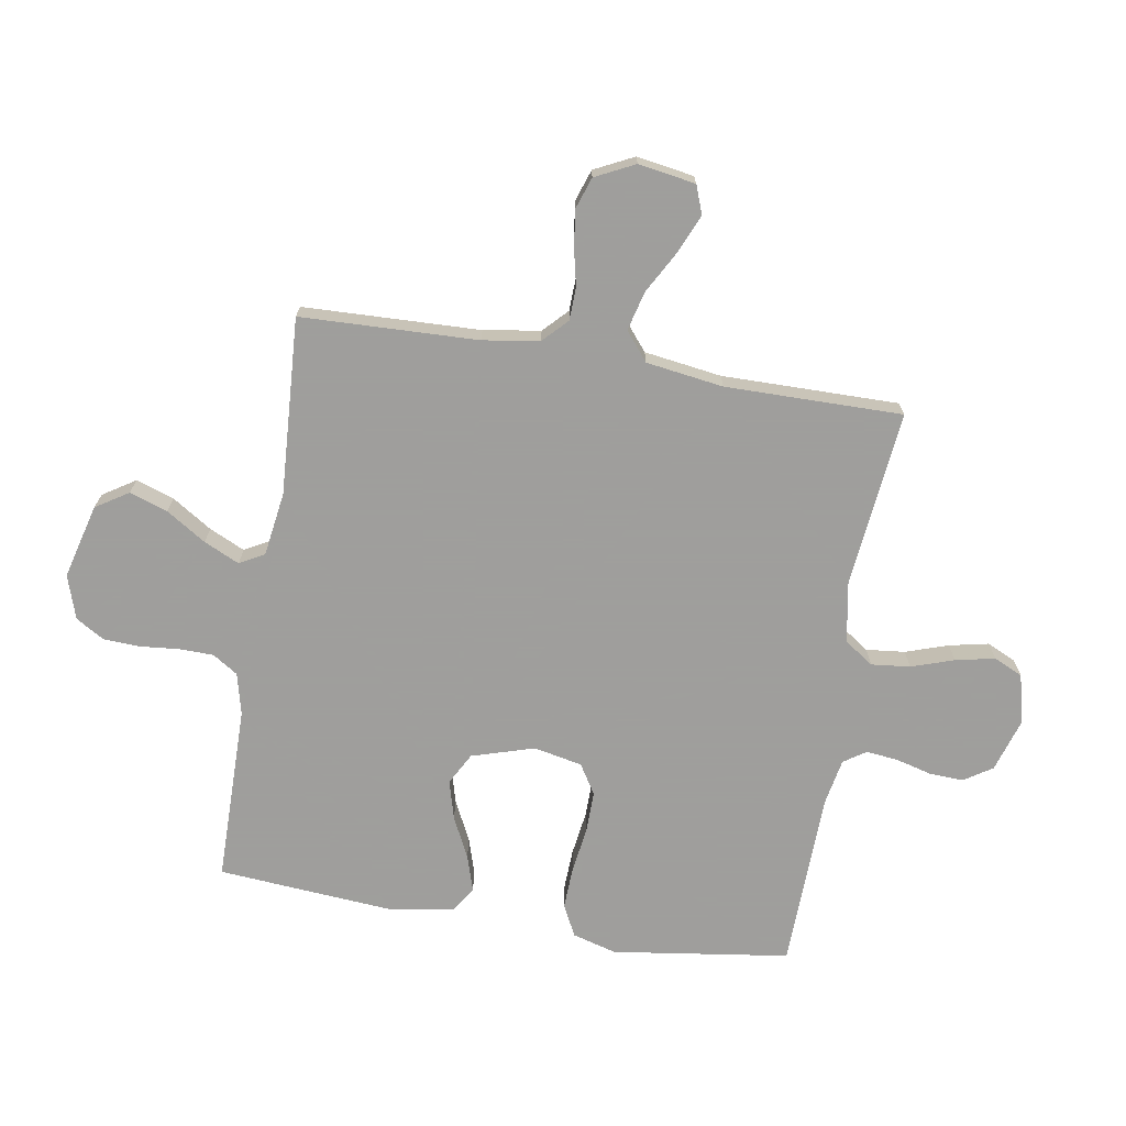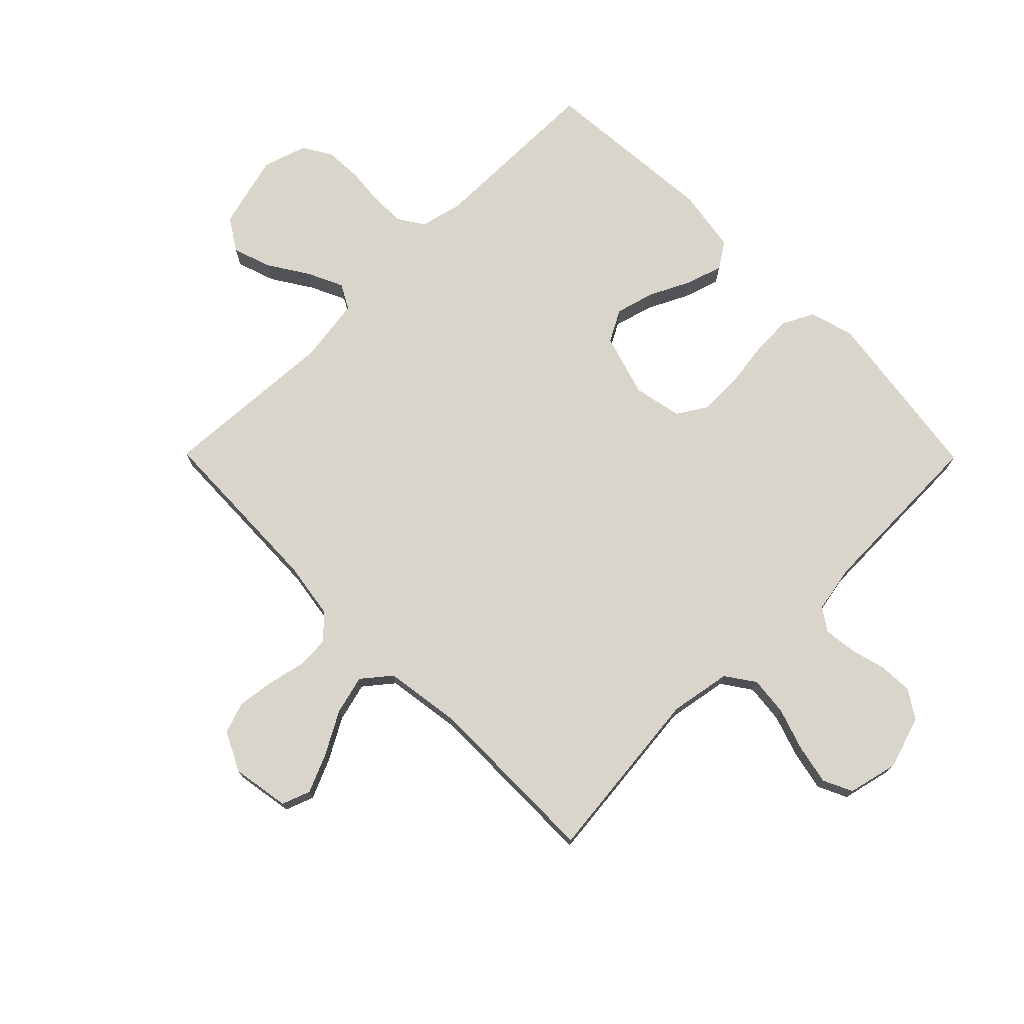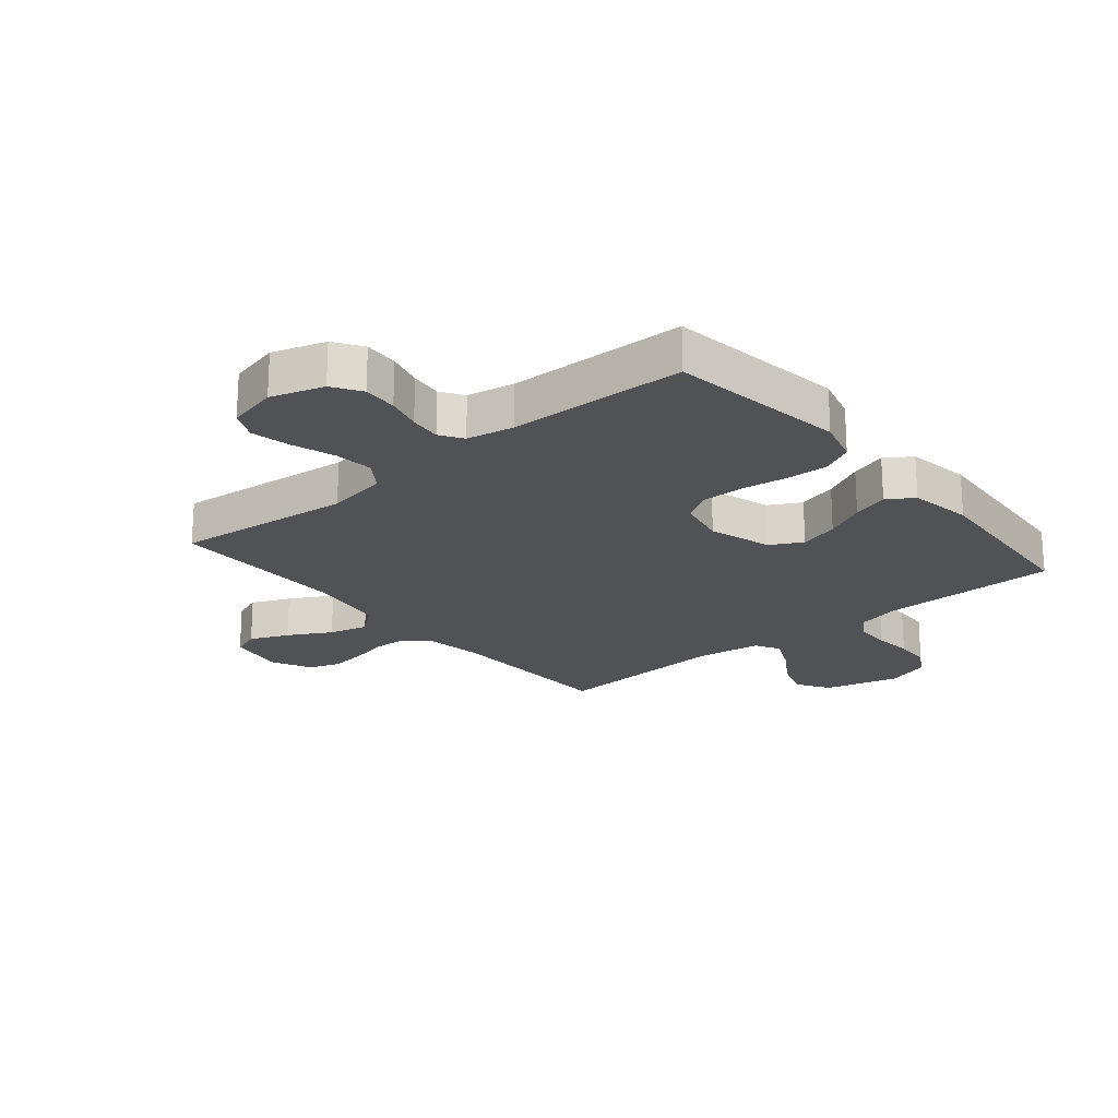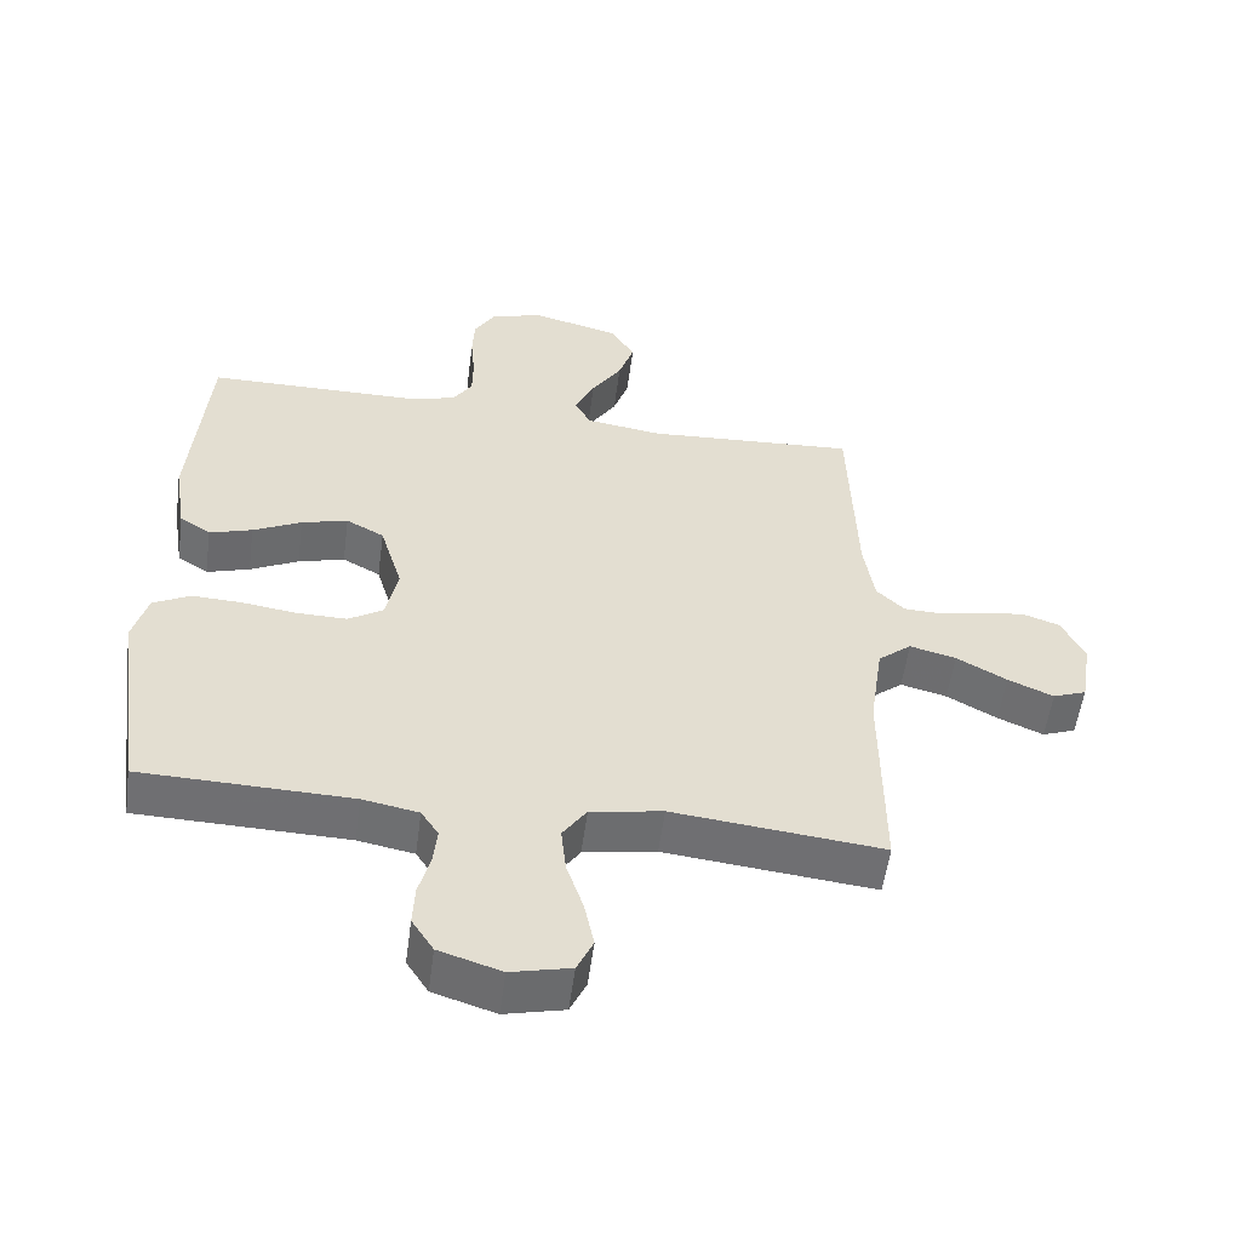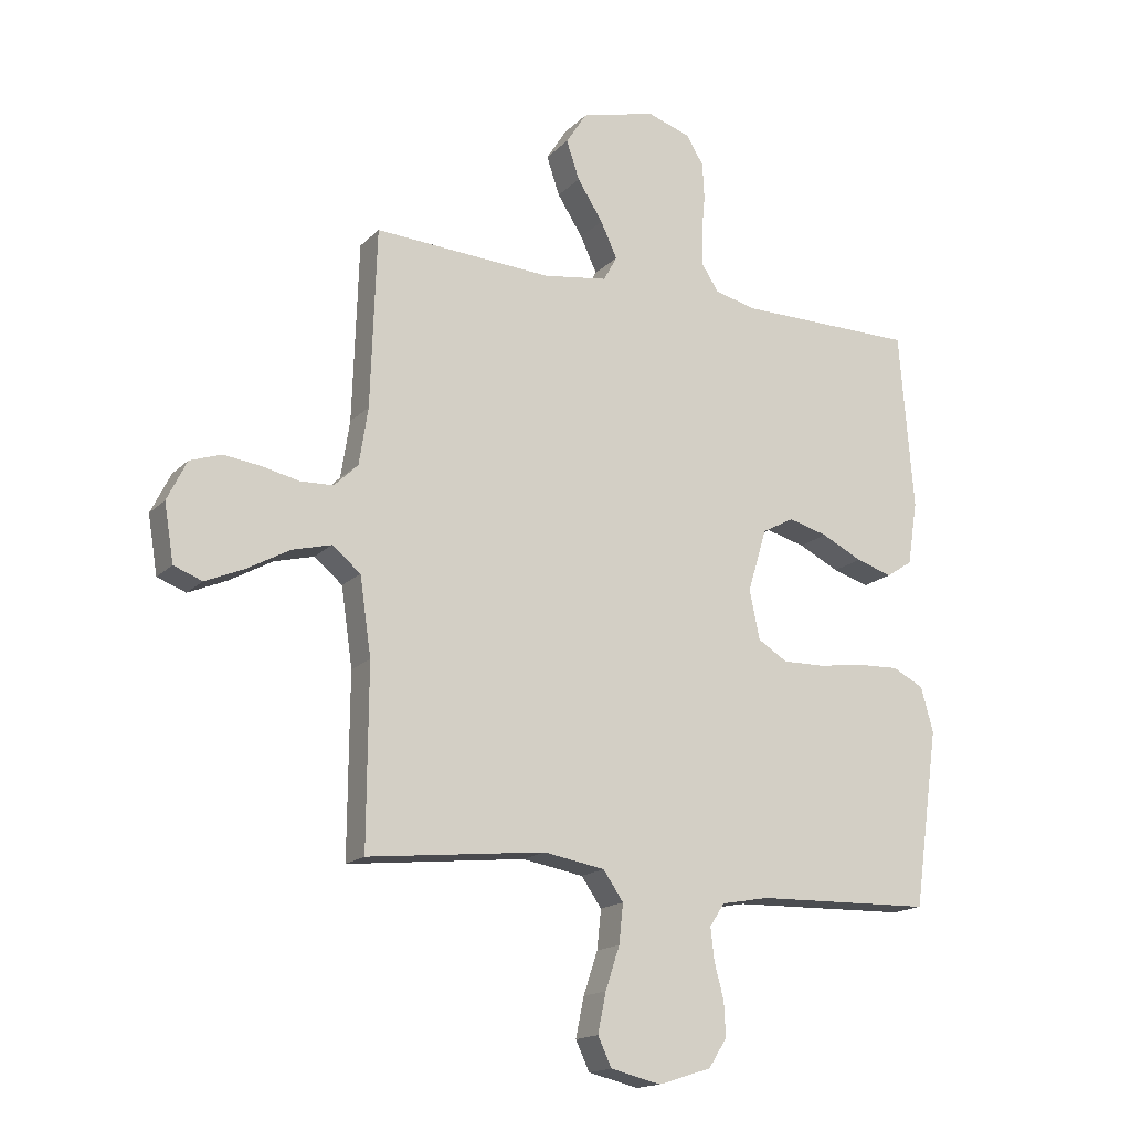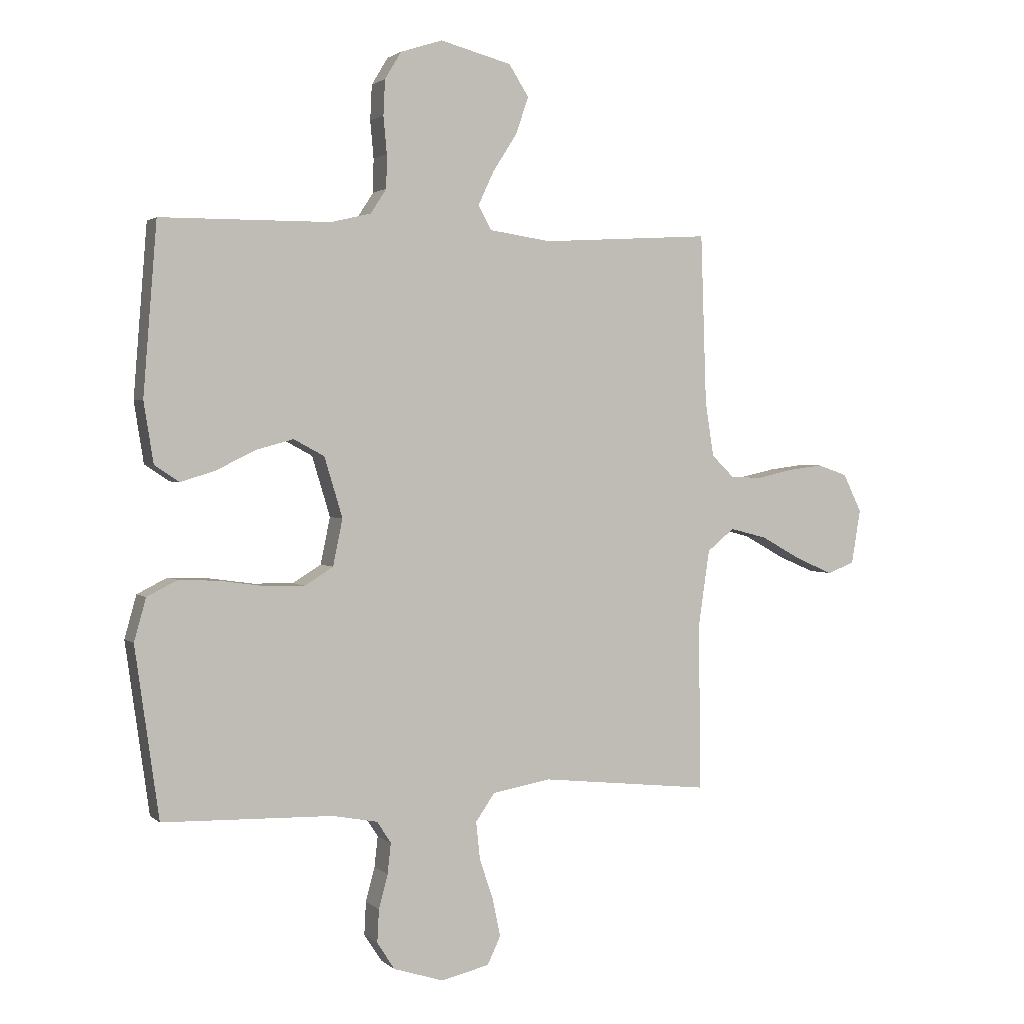
<metadata>
{"format":"obj","ext":"obj","renderer":"f3d","projection":"perspective","resolution":1024,"background":"white","views":[{"elev":-71.1,"azim":80.6,"up":"+Y"},{"elev":74.2,"azim":135.3,"up":"+Y"},{"elev":-21.3,"azim":-140.1,"up":"+Y"},{"elev":-54.7,"azim":-7.6,"up":"+Z"},{"elev":-16.4,"azim":151.6,"up":"+Z"},{"elev":2.0,"azim":-22.2,"up":"+Z"}]}
</metadata>
<code>
v 0.5 0.07 0.5
v 0.51 0.07 0.2
v 0.525 0.07 0.104
v 0.565 0.07 0.065
v 0.621 0.07 0.063
v 0.684 0.07 0.077
v 0.746 0.07 0.085
v 0.799 0.07 0.067
v 0.832 0.07 0
v 0.816 0.07 -0.097
v 0.768 0.07 -0.115
v 0.703 0.07 -0.087
v 0.631 0.07 -0.047
v 0.565 0.07 -0.03
v 0.517 0.07 -0.069
v 0.498 0.07 -0.2
v 0.5 0.07 -0.5
v 0.2 0.07 -0.468
v 0.097 0.07 -0.486
v 0.063 0.07 -0.535
v 0.07 0.07 -0.601
v 0.094 0.07 -0.673
v 0.108 0.07 -0.74
v 0.085 0.07 -0.789
v 0 0.07 -0.809
v -0.089 0.07 -0.781
v -0.12 0.07 -0.733
v -0.117 0.07 -0.675
v -0.101 0.07 -0.615
v -0.095 0.07 -0.561
v -0.12 0.07 -0.523
v -0.2 0.07 -0.508
v -0.5 0.07 -0.5
v -0.542 0.07 -0.2
v -0.521 0.07 -0.125
v -0.468 0.07 -0.098
v -0.397 0.07 -0.101
v -0.319 0.07 -0.112
v -0.248 0.07 -0.113
v -0.198 0.07 -0.082
v -0.181 0.07 0
v -0.213 0.07 0.106
v -0.267 0.07 0.135
v -0.333 0.07 0.117
v -0.402 0.07 0.083
v -0.463 0.07 0.064
v -0.507 0.07 0.093
v -0.524 0.07 0.2
v -0.5 0.07 0.5
v -0.2 0.07 0.502
v -0.129 0.07 0.519
v -0.101 0.07 0.562
v -0.1 0.07 0.621
v -0.106 0.07 0.686
v -0.103 0.07 0.748
v -0.074 0.07 0.796
v 0 0.07 0.82
v 0.126 0.07 0.787
v 0.161 0.07 0.732
v 0.139 0.07 0.667
v 0.096 0.07 0.6
v 0.068 0.07 0.54
v 0.091 0.07 0.498
v 0.2 0.07 0.482
v 0.5 0 0.5
v 0.51 0 0.2
v 0.525 0 0.104
v 0.565 0 0.065
v 0.621 0 0.063
v 0.684 0 0.077
v 0.746 0 0.085
v 0.799 0 0.067
v 0.832 0 0
v 0.816 0 -0.097
v 0.768 0 -0.115
v 0.703 0 -0.087
v 0.631 0 -0.047
v 0.565 0 -0.03
v 0.517 0 -0.069
v 0.498 0 -0.2
v 0.5 0 -0.5
v 0.2 0 -0.468
v 0.097 0 -0.486
v 0.063 0 -0.535
v 0.07 0 -0.601
v 0.094 0 -0.673
v 0.108 0 -0.74
v 0.085 0 -0.789
v 0 0 -0.809
v -0.089 0 -0.781
v -0.12 0 -0.733
v -0.117 0 -0.675
v -0.101 0 -0.615
v -0.095 0 -0.561
v -0.12 0 -0.523
v -0.2 0 -0.508
v -0.5 0 -0.5
v -0.542 0 -0.2
v -0.521 0 -0.125
v -0.468 0 -0.098
v -0.397 0 -0.101
v -0.319 0 -0.112
v -0.248 0 -0.113
v -0.198 0 -0.082
v -0.181 0 0
v -0.213 0 0.106
v -0.267 0 0.135
v -0.333 0 0.117
v -0.402 0 0.083
v -0.463 0 0.064
v -0.507 0 0.093
v -0.524 0 0.2
v -0.5 0 0.5
v -0.2 0 0.502
v -0.129 0 0.519
v -0.101 0 0.562
v -0.1 0 0.621
v -0.106 0 0.686
v -0.103 0 0.748
v -0.074 0 0.796
v 0 0 0.82
v 0.126 0 0.787
v 0.161 0 0.732
v 0.139 0 0.667
v 0.096 0 0.6
v 0.068 0 0.54
v 0.091 0 0.498
v 0.2 0 0.482
f 59 60 61
f 58 59 61
f 57 58 61
f 56 57 61
f 55 56 61
f 54 55 61
f 53 54 61
f 52 53 61 62
f 51 52 62 63
f 48 49 50
f 47 48 50
f 46 47 50
f 45 46 50
f 44 45 50
f 51 63 64
f 50 51 64
f 44 50 64
f 43 44 64
f 36 37 38
f 35 36 38
f 34 35 38
f 33 34 38
f 32 33 38
f 31 32 38 39
f 30 31 39 40
f 27 28 29
f 26 27 29
f 25 26 29
f 24 25 29
f 23 24 29
f 22 23 29
f 21 22 29
f 20 21 29 30
f 30 40 41
f 20 30 41
f 19 20 41
f 16 17 18
f 19 41 42
f 18 19 42
f 16 18 42
f 15 16 42
f 11 12 13
f 10 11 13
f 9 10 13
f 8 9 13
f 7 8 13
f 6 7 13
f 5 6 13
f 4 5 13 14
f 64 1 2
f 43 64 2
f 42 43 2
f 15 42 2
f 3 4 14 15
f 2 3 15
f 125 124 123
f 125 123 122
f 125 122 121
f 125 121 120
f 125 120 119
f 125 119 118
f 125 118 117
f 126 125 117 116
f 127 126 116 115
f 114 113 112
f 114 112 111
f 114 111 110
f 114 110 109
f 114 109 108
f 128 127 115
f 128 115 114
f 128 114 108
f 128 108 107
f 102 101 100
f 102 100 99
f 102 99 98
f 102 98 97
f 102 97 96
f 103 102 96 95
f 104 103 95 94
f 93 92 91
f 93 91 90
f 93 90 89
f 93 89 88
f 93 88 87
f 93 87 86
f 93 86 85
f 94 93 85 84
f 105 104 94
f 105 94 84
f 105 84 83
f 82 81 80
f 106 105 83
f 106 83 82
f 106 82 80
f 106 80 79
f 77 76 75
f 77 75 74
f 77 74 73
f 77 73 72
f 77 72 71
f 77 71 70
f 77 70 69
f 78 77 69 68
f 66 65 128
f 66 128 107
f 66 107 106
f 66 106 79
f 79 78 68 67
f 79 67 66
f 1 65 66 2
f 2 66 67 3
f 3 67 68 4
f 4 68 69 5
f 5 69 70 6
f 6 70 71 7
f 7 71 72 8
f 8 72 73 9
f 9 73 74 10
f 10 74 75 11
f 11 75 76 12
f 12 76 77 13
f 13 77 78 14
f 14 78 79 15
f 15 79 80 16
f 16 80 81 17
f 17 81 82 18
f 18 82 83 19
f 19 83 84 20
f 20 84 85 21
f 21 85 86 22
f 22 86 87 23
f 23 87 88 24
f 24 88 89 25
f 25 89 90 26
f 26 90 91 27
f 27 91 92 28
f 28 92 93 29
f 29 93 94 30
f 30 94 95 31
f 31 95 96 32
f 32 96 97 33
f 33 97 98 34
f 34 98 99 35
f 35 99 100 36
f 36 100 101 37
f 37 101 102 38
f 38 102 103 39
f 39 103 104 40
f 40 104 105 41
f 41 105 106 42
f 42 106 107 43
f 43 107 108 44
f 44 108 109 45
f 45 109 110 46
f 46 110 111 47
f 47 111 112 48
f 48 112 113 49
f 49 113 114 50
f 50 114 115 51
f 51 115 116 52
f 52 116 117 53
f 53 117 118 54
f 54 118 119 55
f 55 119 120 56
f 56 120 121 57
f 57 121 122 58
f 58 122 123 59
f 59 123 124 60
f 60 124 125 61
f 61 125 126 62
f 62 126 127 63
f 63 127 128 64
f 64 128 65 1

</code>
